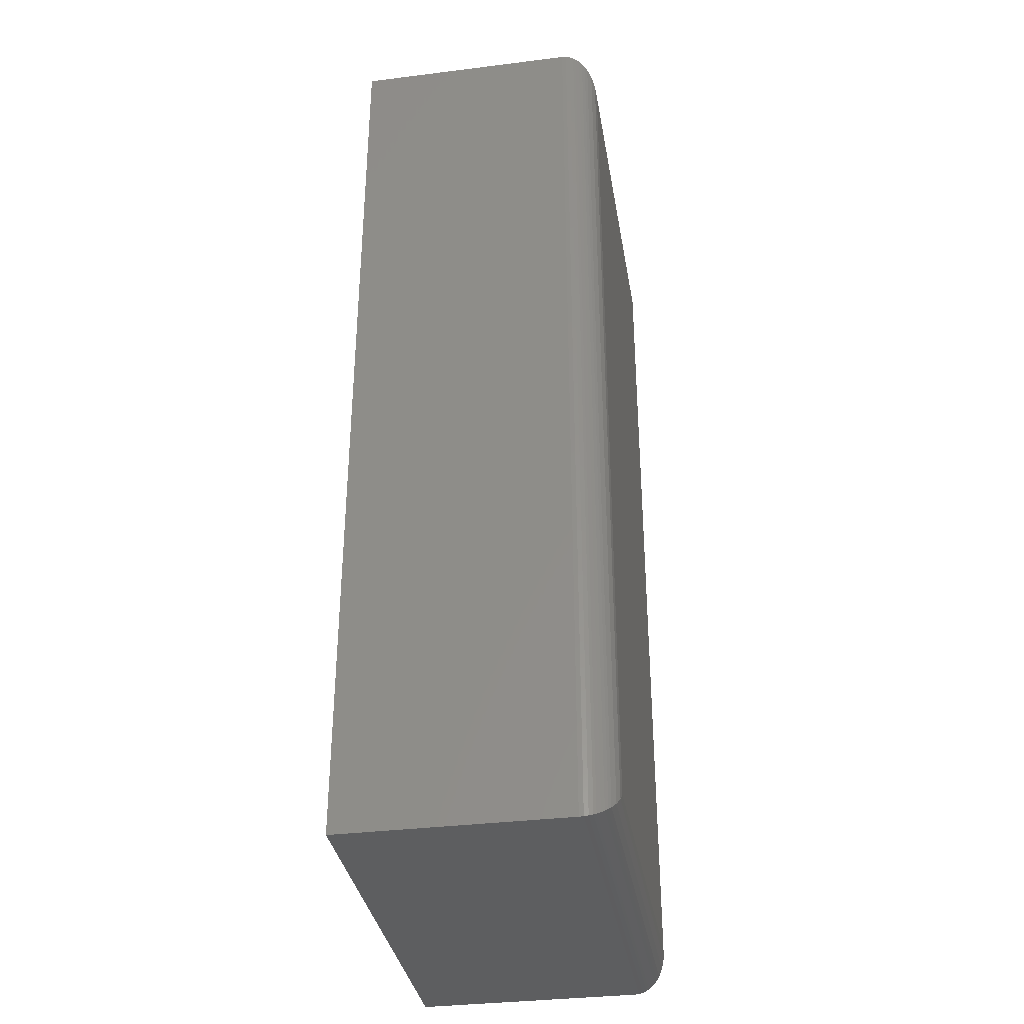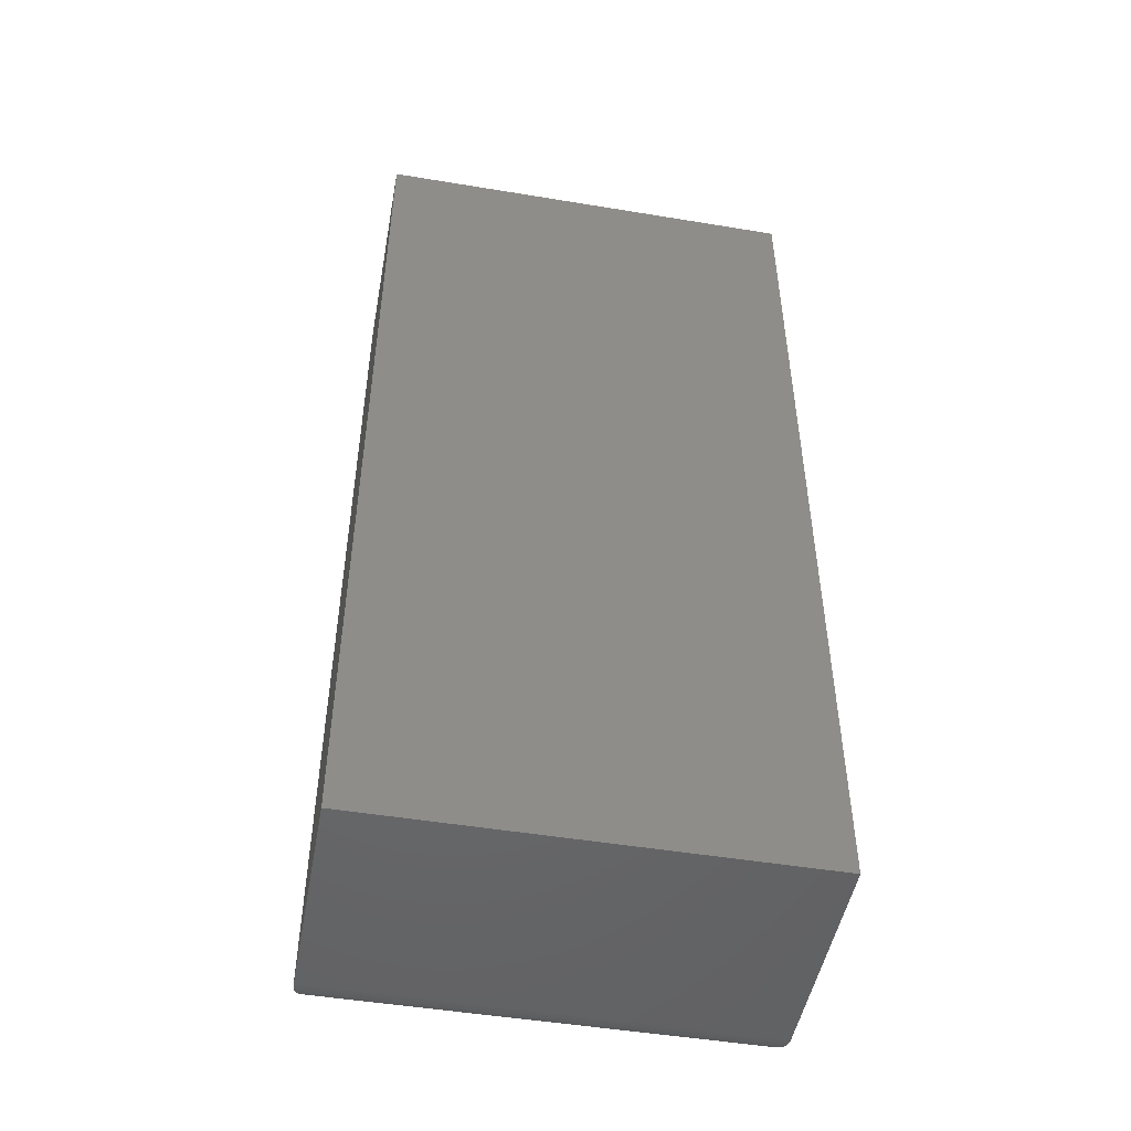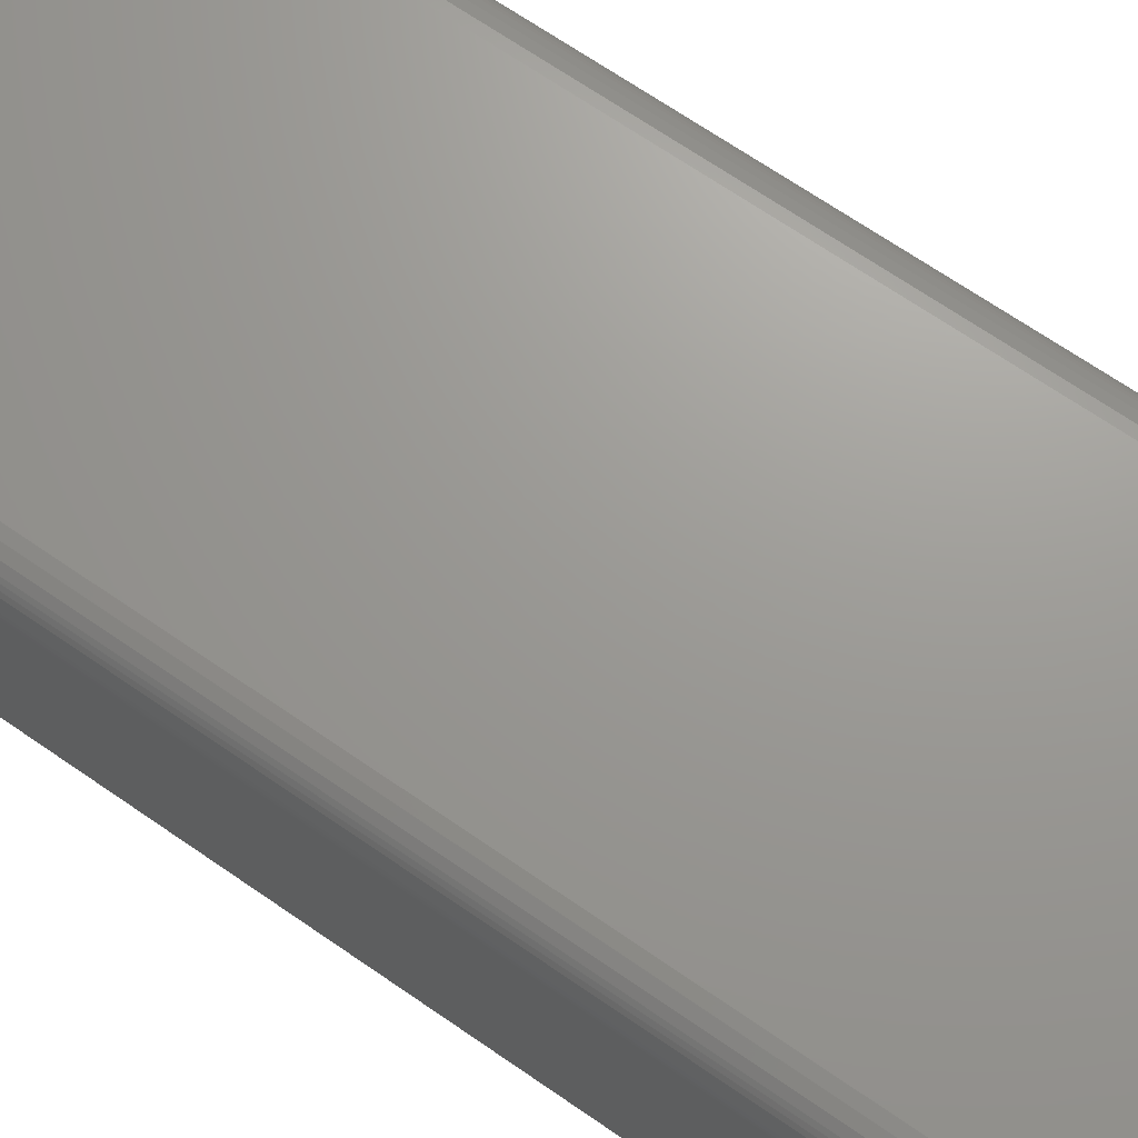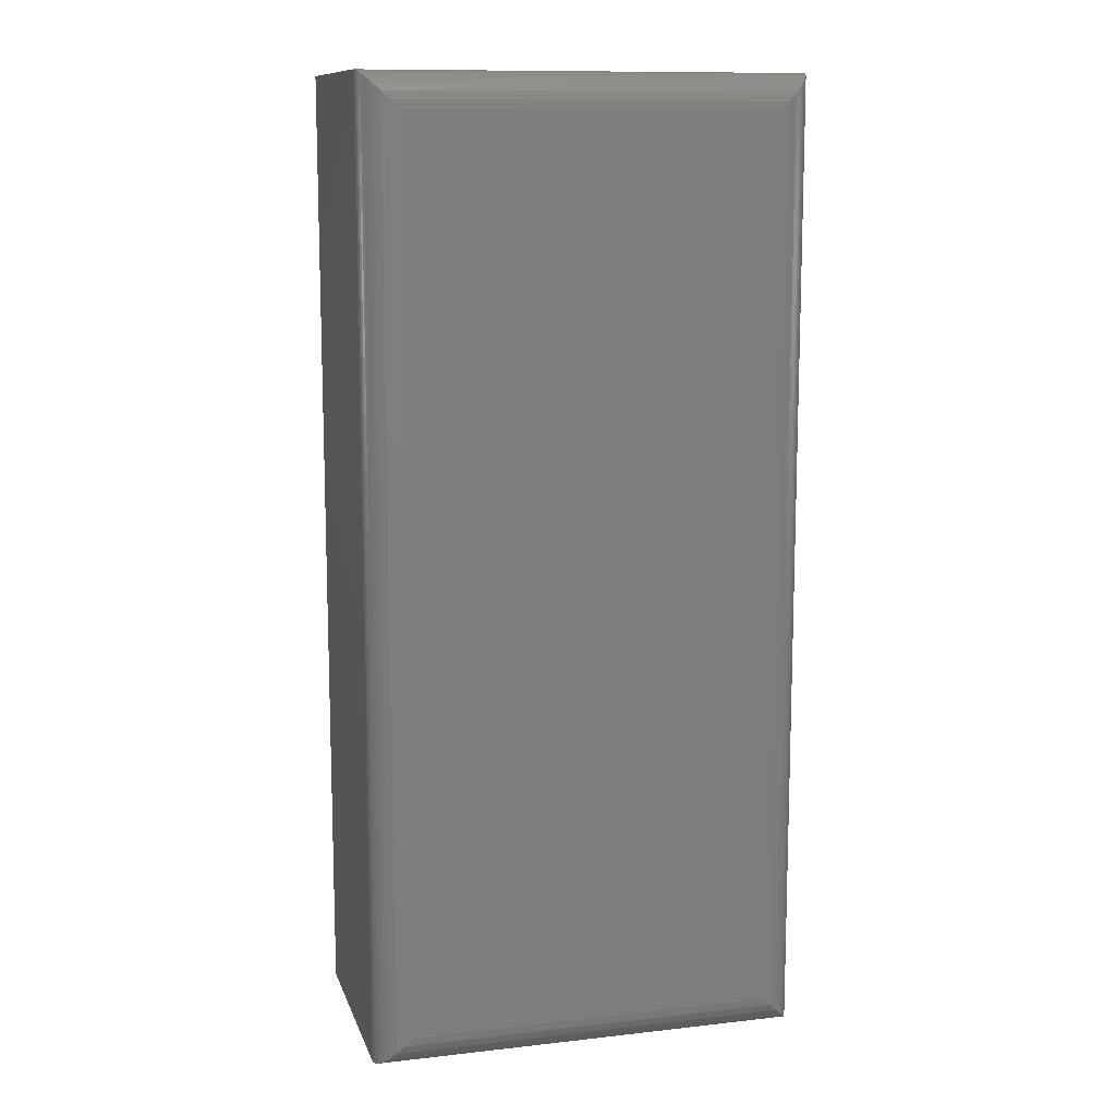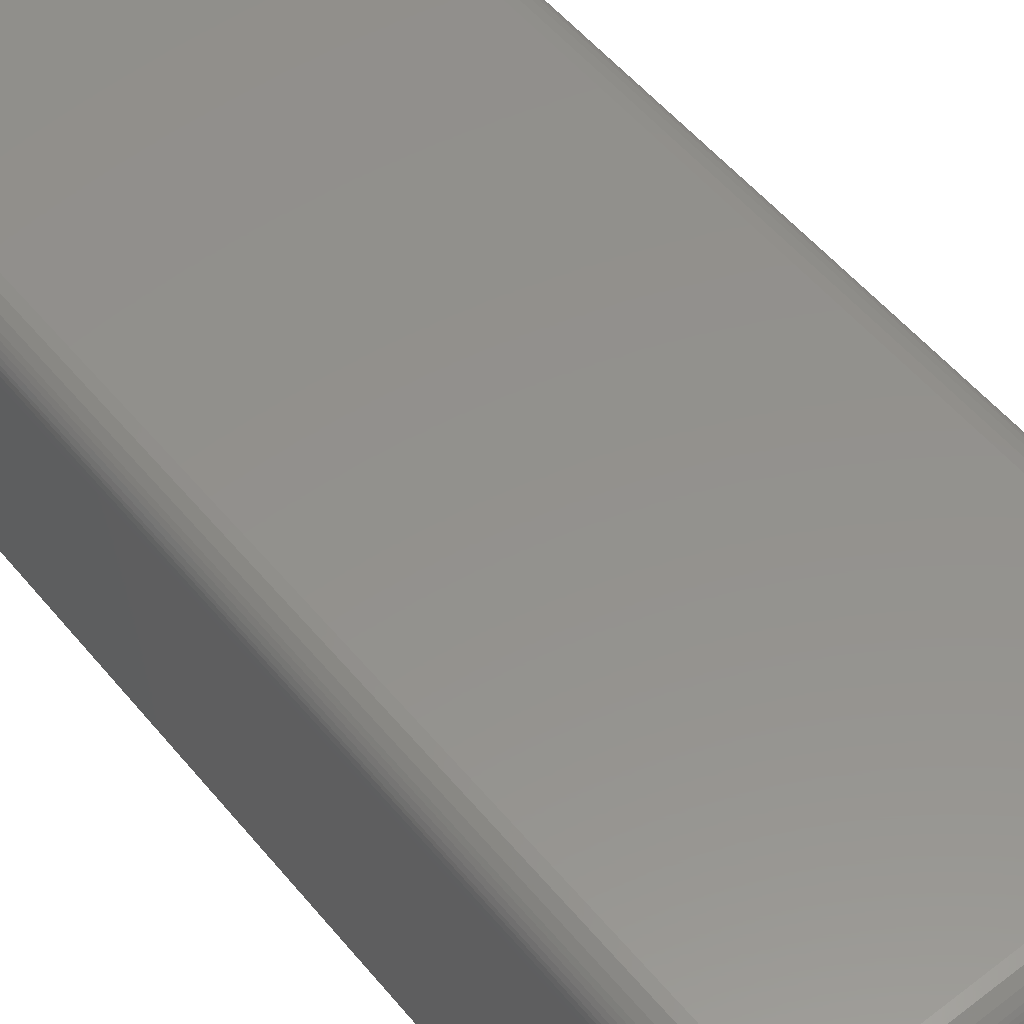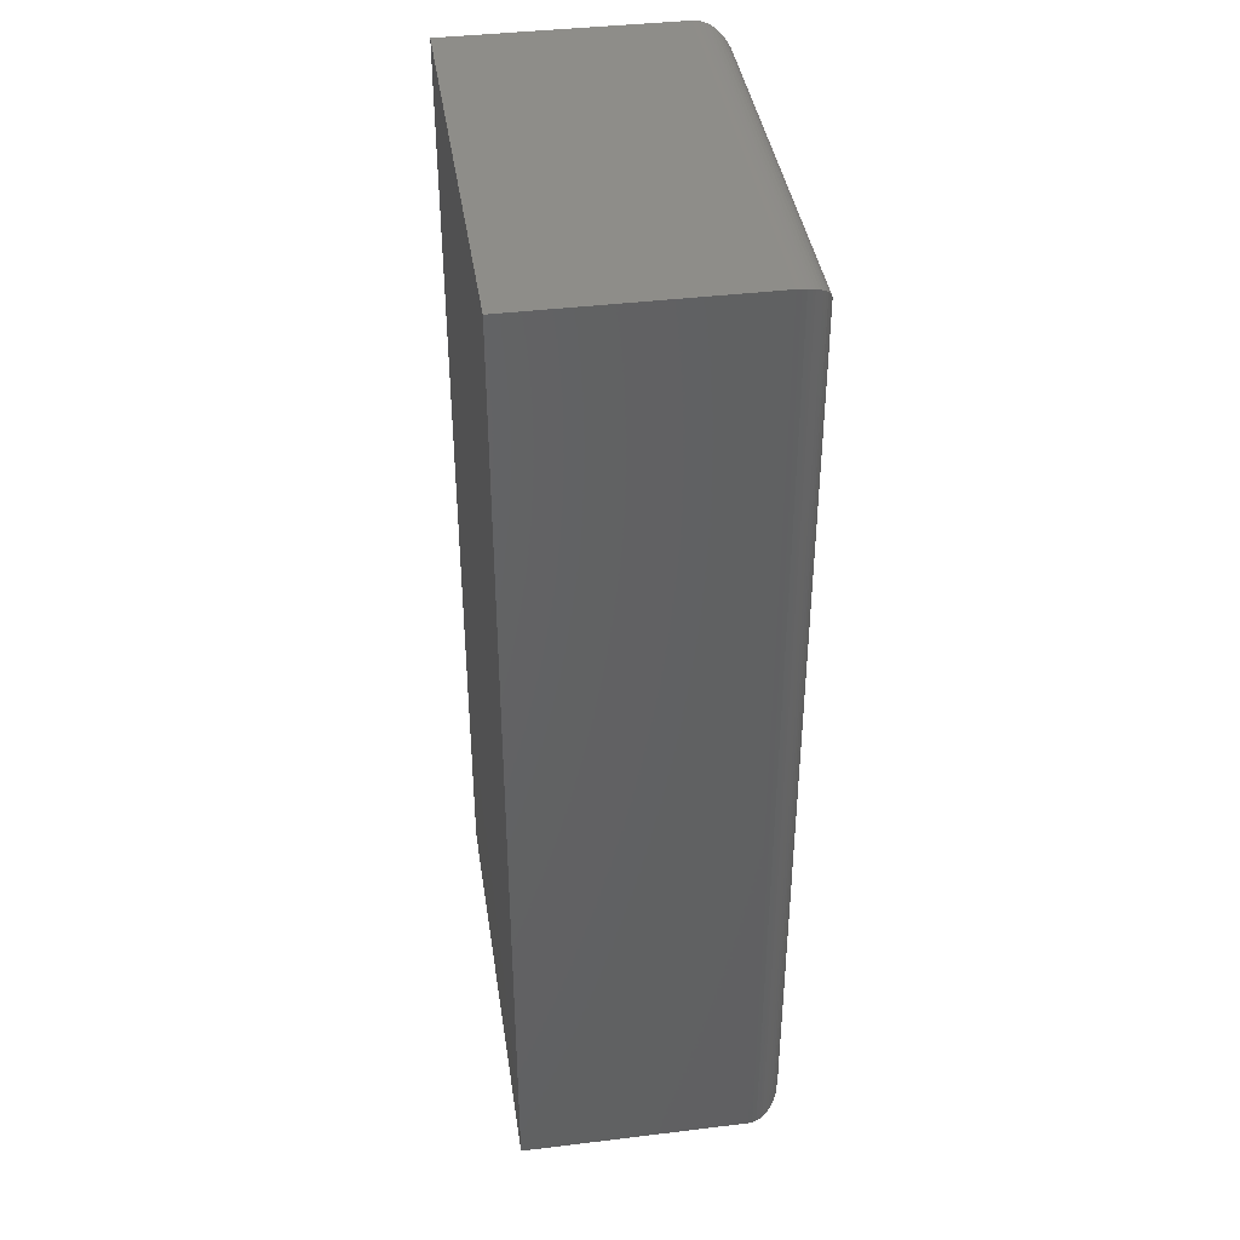
<metadata>
{"format":"stl","ext":"stl","renderer":"f3d","projection":"perspective","resolution":1024,"background":"white","views":[{"elev":-34.7,"azim":-80.5,"up":"+Y"},{"elev":-49.0,"azim":169.6,"up":"+Y"},{"elev":69.5,"azim":124.5,"up":"+Z"},{"elev":11.5,"azim":-15.2,"up":"+Y"},{"elev":55.0,"azim":141.0,"up":"+Z"},{"elev":40.3,"azim":-98.5,"up":"+Y"}]}
</metadata>
<code>
# stl→obj: 52 verts, 100 faces
v -0.2812 -0.6953 0.2031
v 0.2883 -0.6953 0.2031
v -0.2812 0.6953 0.2031
v 0.2883 0.6953 0.2031
v -0.3359 0.75 0.1484
v -0.3359 0.75 -0.2031
v -0.3359 -0.75 0.1484
v -0.3359 -0.75 -0.2031
v 0.343 0.75 0.1484
v 0.343 0.75 -0.2031
v 0.343 -0.75 0.1484
v 0.343 -0.75 -0.2031
v 0.3012 -0.7082 0.2016
v 0.3012 0.7082 0.2016
v 0.3426 -0.7496 0.1552
v 0.3414 0.7484 0.1617
v 0.3414 -0.7484 0.1617
v 0.3394 0.7464 0.1681
v 0.3394 -0.7464 0.1681
v 0.3376 0.7446 0.1721
v 0.3376 -0.7446 0.1721
v 0.3345 0.7415 0.1777
v 0.3345 -0.7415 0.1777
v 0.3309 0.7379 0.1827
v 0.3309 -0.7379 0.1827
v 0.3269 0.7339 0.1872
v 0.3269 -0.7339 0.1872
v 0.3227 0.7296 0.191
v 0.3135 -0.7205 0.197
v 0.3135 0.7205 0.197
v 0.3426 0.7496 0.1552
v 0.3227 -0.7296 0.191
v -0.2941 -0.7082 0.2016
v -0.3355 -0.7496 0.1552
v -0.3343 -0.7484 0.1617
v -0.3323 -0.7464 0.1681
v -0.3306 -0.7446 0.1721
v -0.3275 -0.7415 0.1777
v -0.3239 -0.7379 0.1827
v -0.3199 -0.7339 0.1872
v -0.3064 -0.7205 0.197
v -0.3156 -0.7296 0.191
v -0.2941 0.7082 0.2016
v -0.3355 0.7496 0.1552
v -0.3343 0.7484 0.1617
v -0.3323 0.7464 0.1681
v -0.3306 0.7446 0.1721
v -0.3275 0.7415 0.1777
v -0.3239 0.7379 0.1827
v -0.3199 0.7339 0.1872
v -0.3064 0.7205 0.197
v -0.3156 0.7296 0.191
f 1 2 3
f 3 2 4
f 5 6 7
f 7 6 8
f 9 10 5
f 5 10 6
f 11 12 9
f 9 12 10
f 7 8 11
f 11 8 12
f 4 13 14
f 4 2 13
f 15 16 17
f 17 16 18
f 17 18 19
f 19 18 20
f 19 20 21
f 21 20 22
f 21 22 23
f 23 22 24
f 23 24 25
f 25 24 26
f 25 26 27
f 27 26 28
f 29 30 14
f 29 14 13
f 11 9 15
f 15 9 31
f 15 31 16
f 30 29 28
f 28 29 32
f 28 32 27
f 2 33 13
f 2 1 33
f 34 17 35
f 35 17 19
f 35 19 36
f 36 19 21
f 36 21 37
f 37 21 23
f 37 23 38
f 38 23 25
f 38 25 39
f 39 25 27
f 39 27 40
f 40 27 32
f 41 29 13
f 41 13 33
f 7 11 34
f 34 11 15
f 34 15 17
f 29 41 32
f 32 41 42
f 32 42 40
f 1 43 33
f 1 3 43
f 44 35 45
f 45 35 36
f 45 36 46
f 46 36 37
f 46 37 47
f 47 37 38
f 47 38 48
f 48 38 39
f 48 39 49
f 49 39 40
f 49 40 50
f 50 40 42
f 51 41 33
f 51 33 43
f 5 7 44
f 44 7 34
f 44 34 35
f 41 51 42
f 42 51 52
f 42 52 50
f 3 14 43
f 3 4 14
f 31 45 16
f 16 45 46
f 16 46 18
f 18 46 47
f 18 47 20
f 20 47 48
f 20 48 22
f 22 48 49
f 22 49 24
f 24 49 50
f 24 50 26
f 26 50 52
f 30 51 43
f 30 43 14
f 9 5 31
f 31 5 44
f 31 44 45
f 51 30 52
f 52 30 28
f 52 28 26
f 8 6 12
f 12 6 10

</code>
